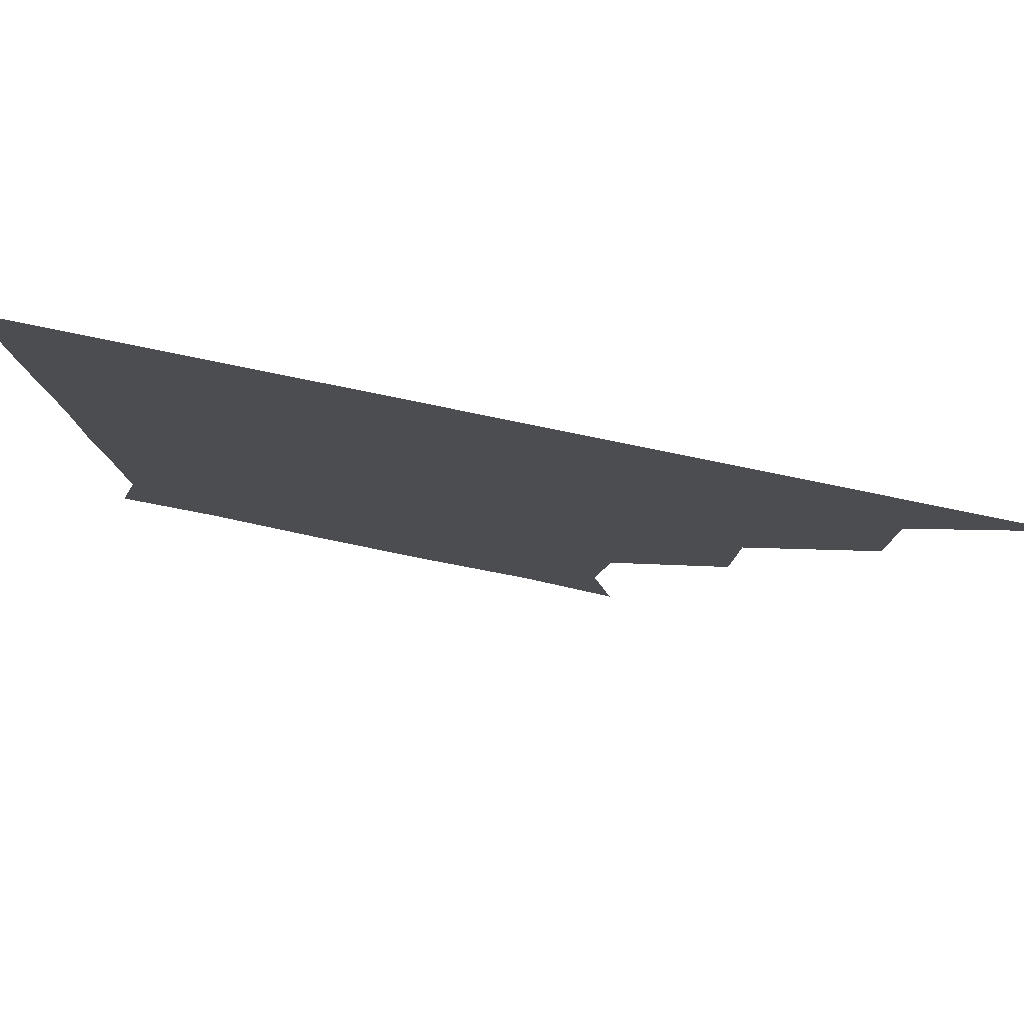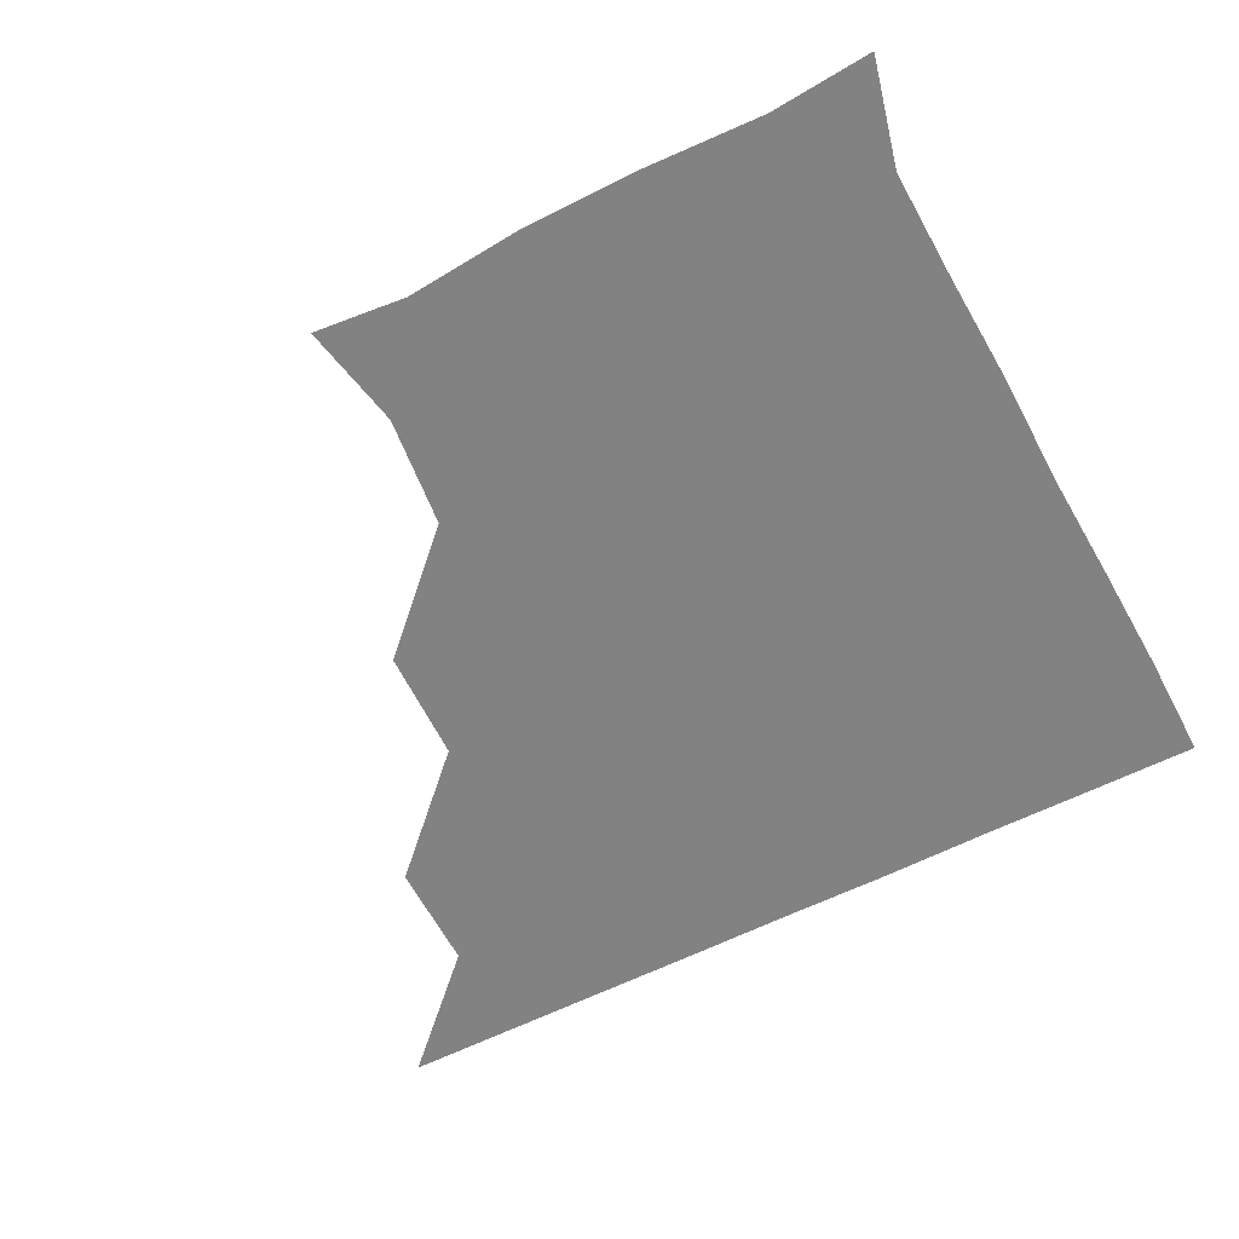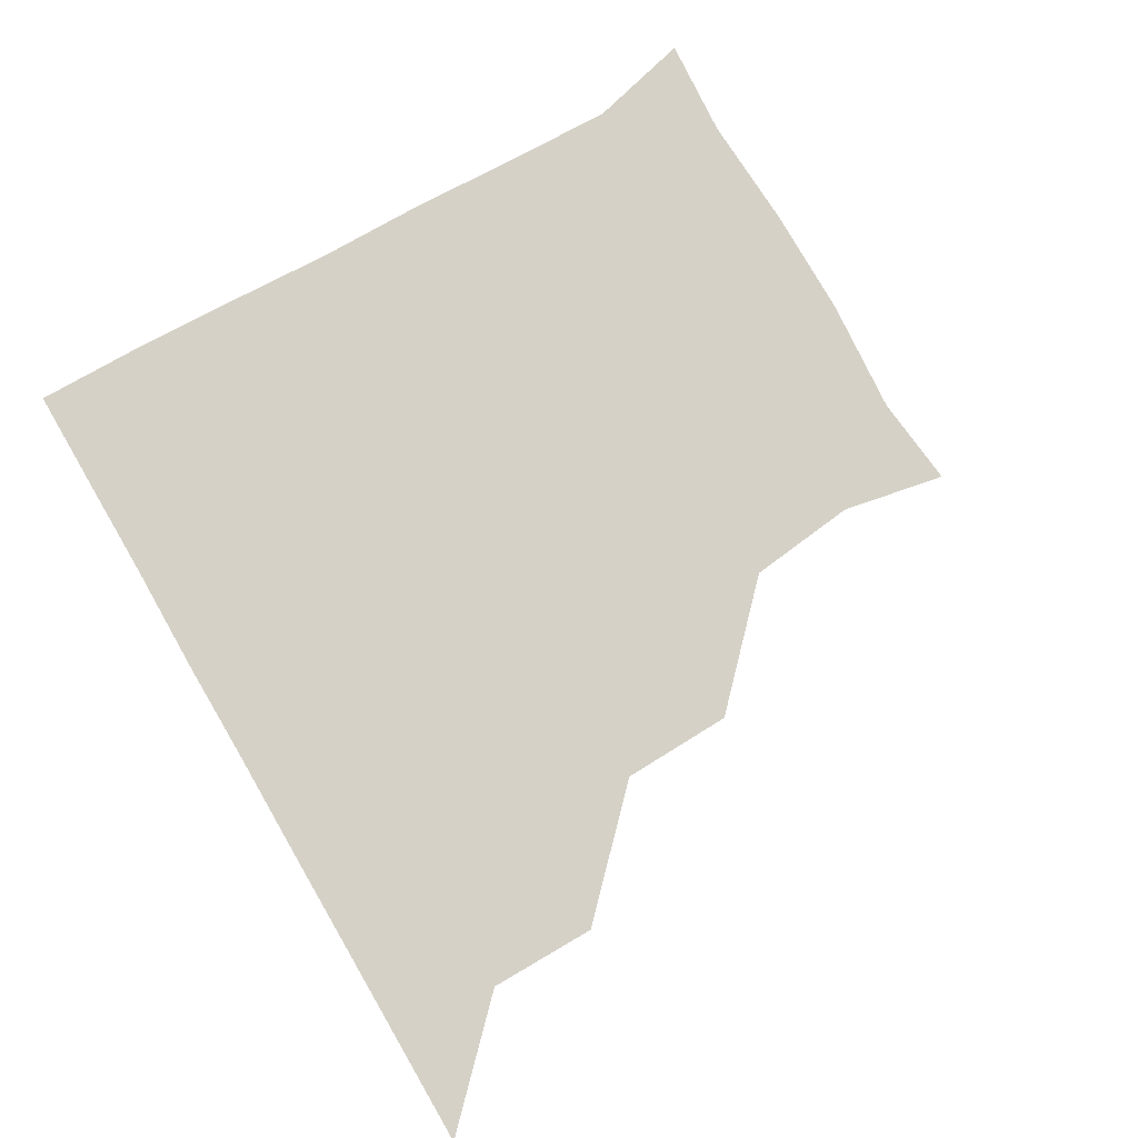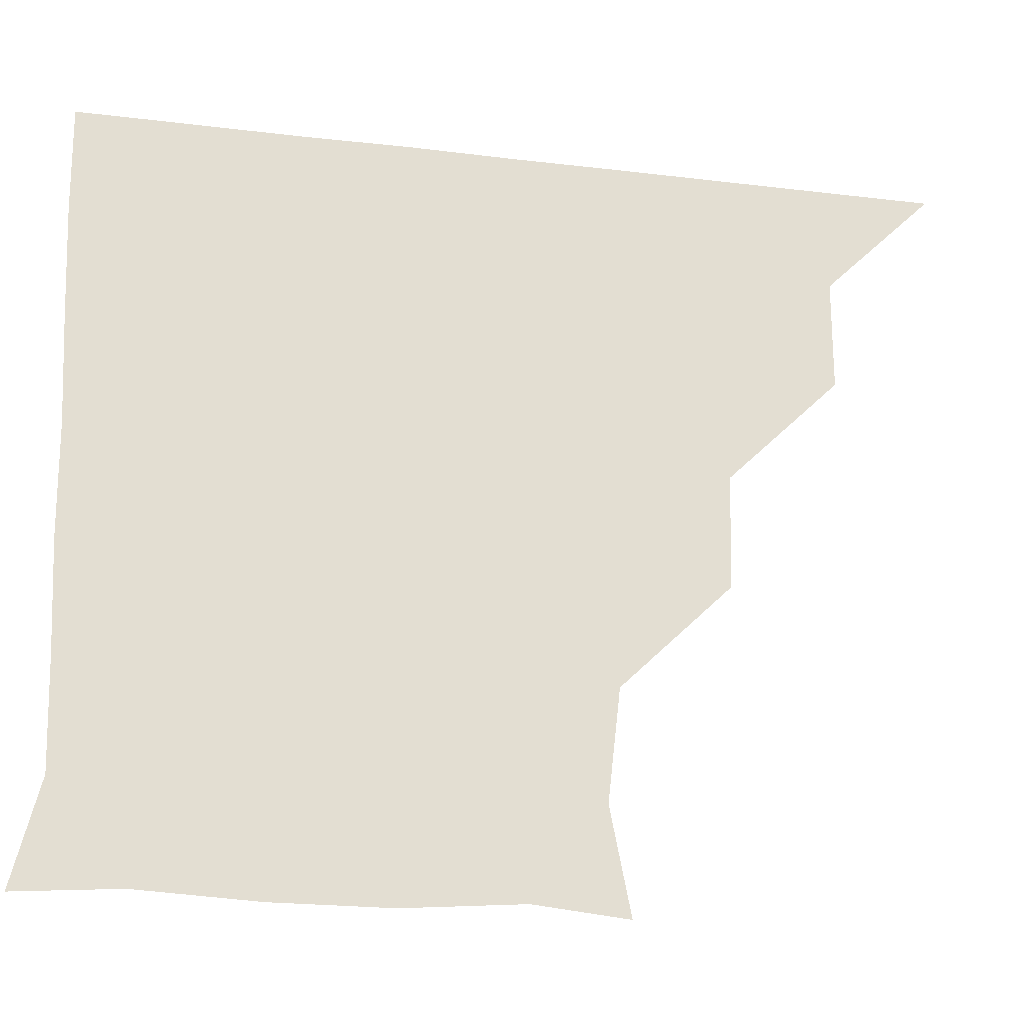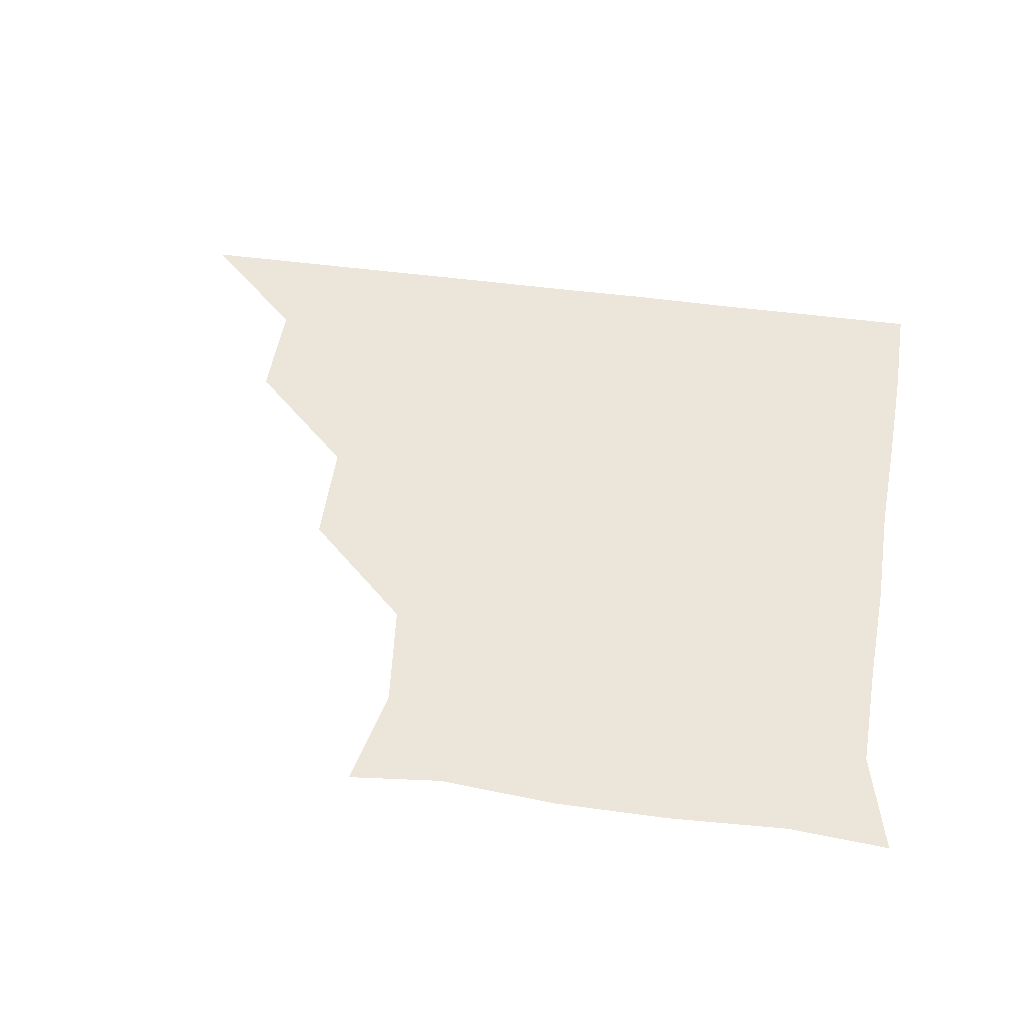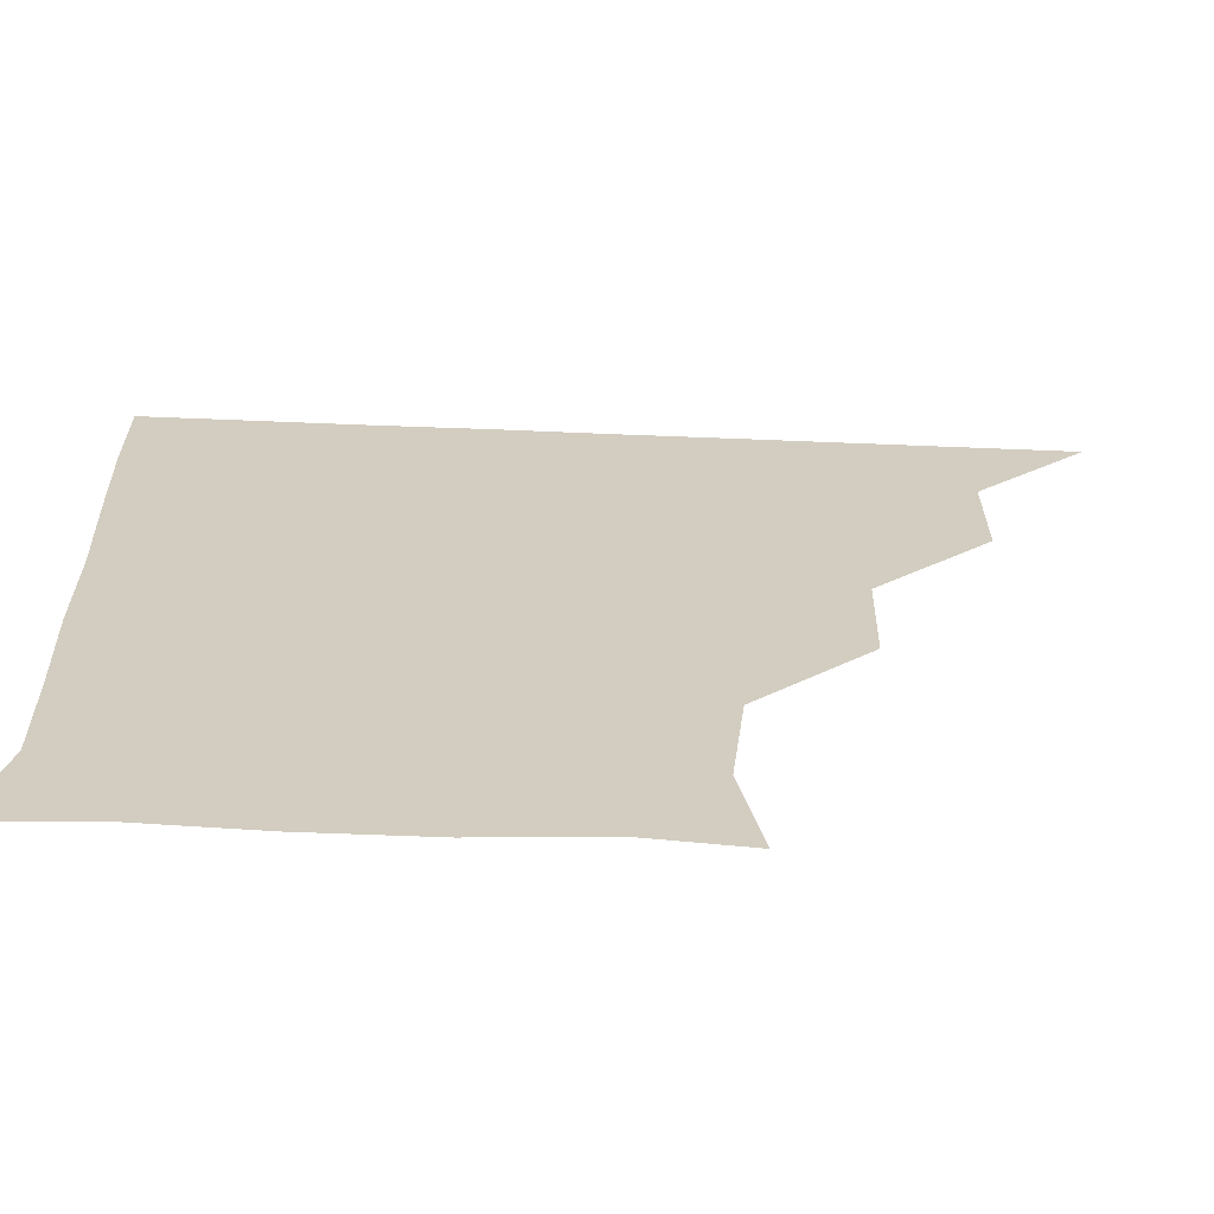
<metadata>
{"format":"obj","ext":"obj","renderer":"f3d","projection":"perspective","resolution":1024,"background":"white","views":[{"elev":79.3,"azim":-168.4,"up":"+Y"},{"elev":-60.8,"azim":27.3,"up":"+Z"},{"elev":79.2,"azim":-120.1,"up":"+Z"},{"elev":-22.8,"azim":168.3,"up":"+Y"},{"elev":48.3,"azim":8.7,"up":"+Z"},{"elev":-65.6,"azim":177.7,"up":"+Y"}]}
</metadata>
<code>
v 451 361 0
v 481.3 300.5 0
v 481.2 331 0
v 481 361 0
v 513.2 238.6 0
v 512.3 270 0
v 511.2 301.2 0
v 511.2 331.1 0
v 511 361 0
v 541.5 149.2 0
v 547.2 178.2 0
v 543.7 209 0
v 541.8 241.8 0
v 541.3 271.9 0
v 541.3 301.5 0
v 541.1 331 0
v 540.9 361.1 0
v 567.3 151.9 0
v 572.7 181.9 0
v 571.7 212 0
v 571.5 242.3 0
v 571.2 271.6 0
v 571.1 301.3 0
v 571.4 331 0
v 571 361 0
v 600 149.3 0
v 602.1 182.3 0
v 601.1 212.3 0
v 601 242.3 0
v 601.3 271.9 0
v 601.2 301.4 0
v 601.2 330.9 0
v 600.7 361.2 0
v 631.8 149.2 0
v 631.3 183.5 0
v 631 212.9 0
v 631 242.2 0
v 631.4 271.7 0
v 631.2 301.4 0
v 631.1 331.1 0
v 631 360.9 0
v 664.4 150.8 0
v 659 183.1 0
v 660.1 212.3 0
v 660.4 241.8 0
v 660.7 272.4 0
v 661.1 302 0
v 661.3 331.2 0
v 661 361 0
v 692.4 148.8 0
v 685.2 177.6 0
v 686.1 207.9 0
v 687.6 238.5 0
v 688 269.9 0
v 689.5 300.7 0
v 690.6 331.3 0
v 691 361 0
v 721 361 0
f 3 4 1
f 6 7 2
f 2 7 3
f 7 8 3
f 3 8 4
f 8 9 4
f 12 13 5
f 5 13 6
f 13 14 6
f 6 14 7
f 14 15 7
f 7 15 8
f 15 16 8
f 8 16 9
f 16 17 9
f 10 18 11
f 18 19 11
f 11 19 12
f 19 20 12
f 12 20 13
f 20 21 13
f 13 21 14
f 21 22 14
f 14 22 15
f 22 23 15
f 15 23 16
f 23 24 16
f 16 24 17
f 24 25 17
f 18 26 19
f 26 27 19
f 19 27 20
f 27 28 20
f 20 28 21
f 28 29 21
f 21 29 22
f 29 30 22
f 22 30 23
f 30 31 23
f 23 31 24
f 31 32 24
f 24 32 25
f 32 33 25
f 26 34 27
f 34 35 27
f 27 35 28
f 35 36 28
f 28 36 29
f 36 37 29
f 29 37 30
f 37 38 30
f 30 38 31
f 38 39 31
f 31 39 32
f 39 40 32
f 32 40 33
f 40 41 33
f 34 42 35
f 42 43 35
f 35 43 36
f 43 44 36
f 36 44 37
f 44 45 37
f 37 45 38
f 45 46 38
f 38 46 39
f 46 47 39
f 39 47 40
f 47 48 40
f 40 48 41
f 48 49 41
f 42 50 43
f 50 51 43
f 43 51 44
f 51 52 44
f 44 52 45
f 52 53 45
f 45 53 46
f 53 54 46
f 46 54 47
f 54 55 47
f 47 55 48
f 55 56 48
f 48 56 49
f 56 57 49

</code>
